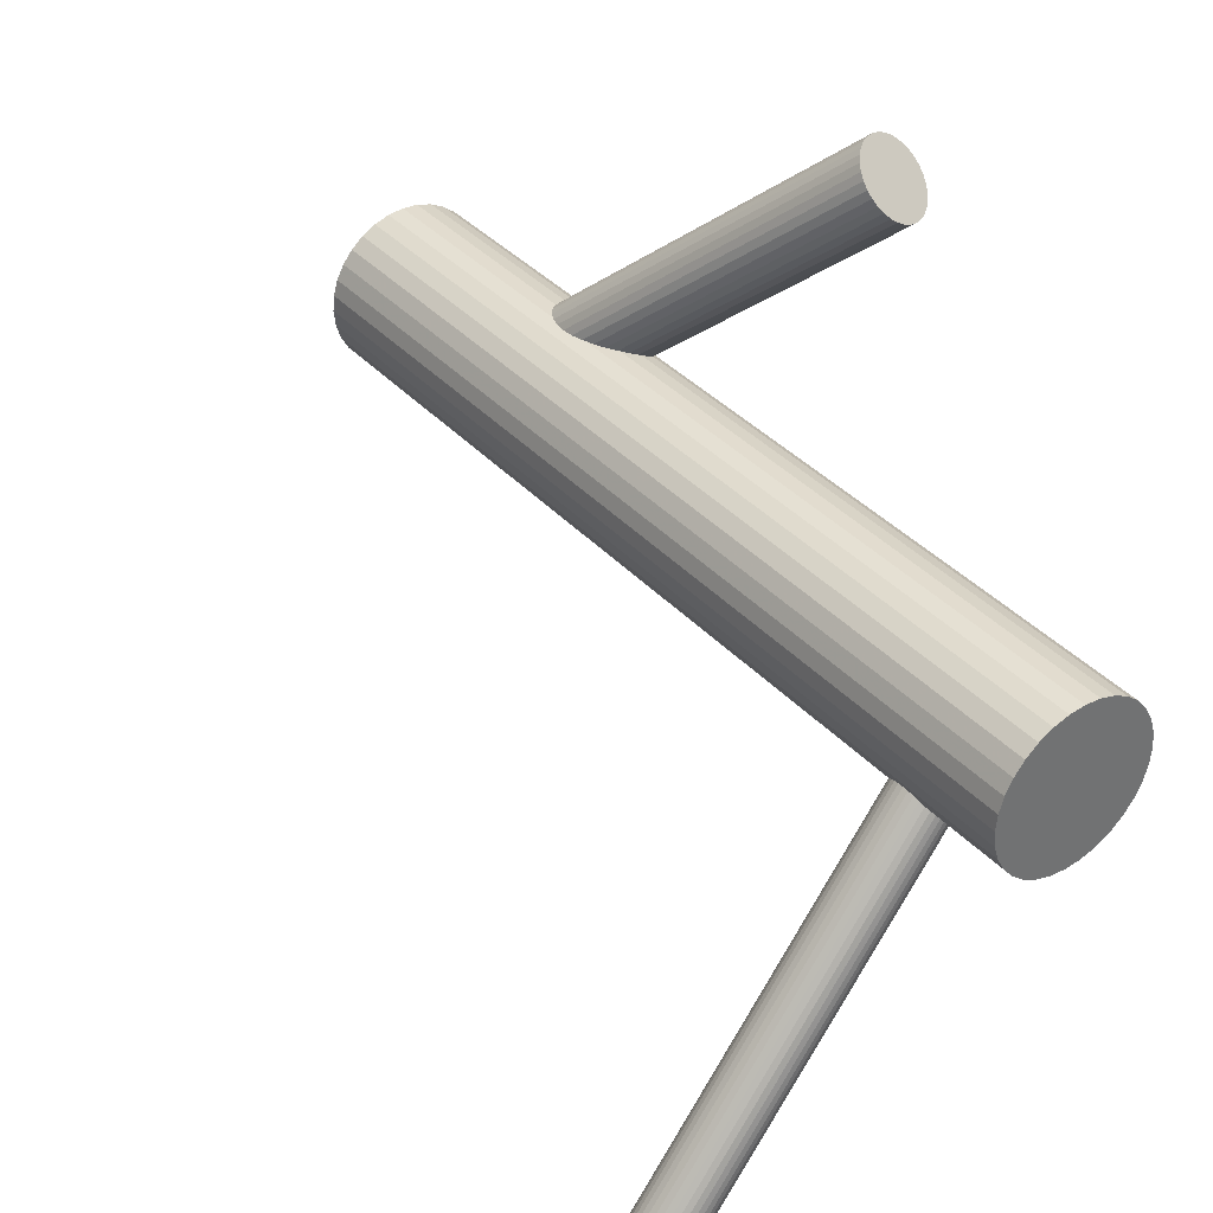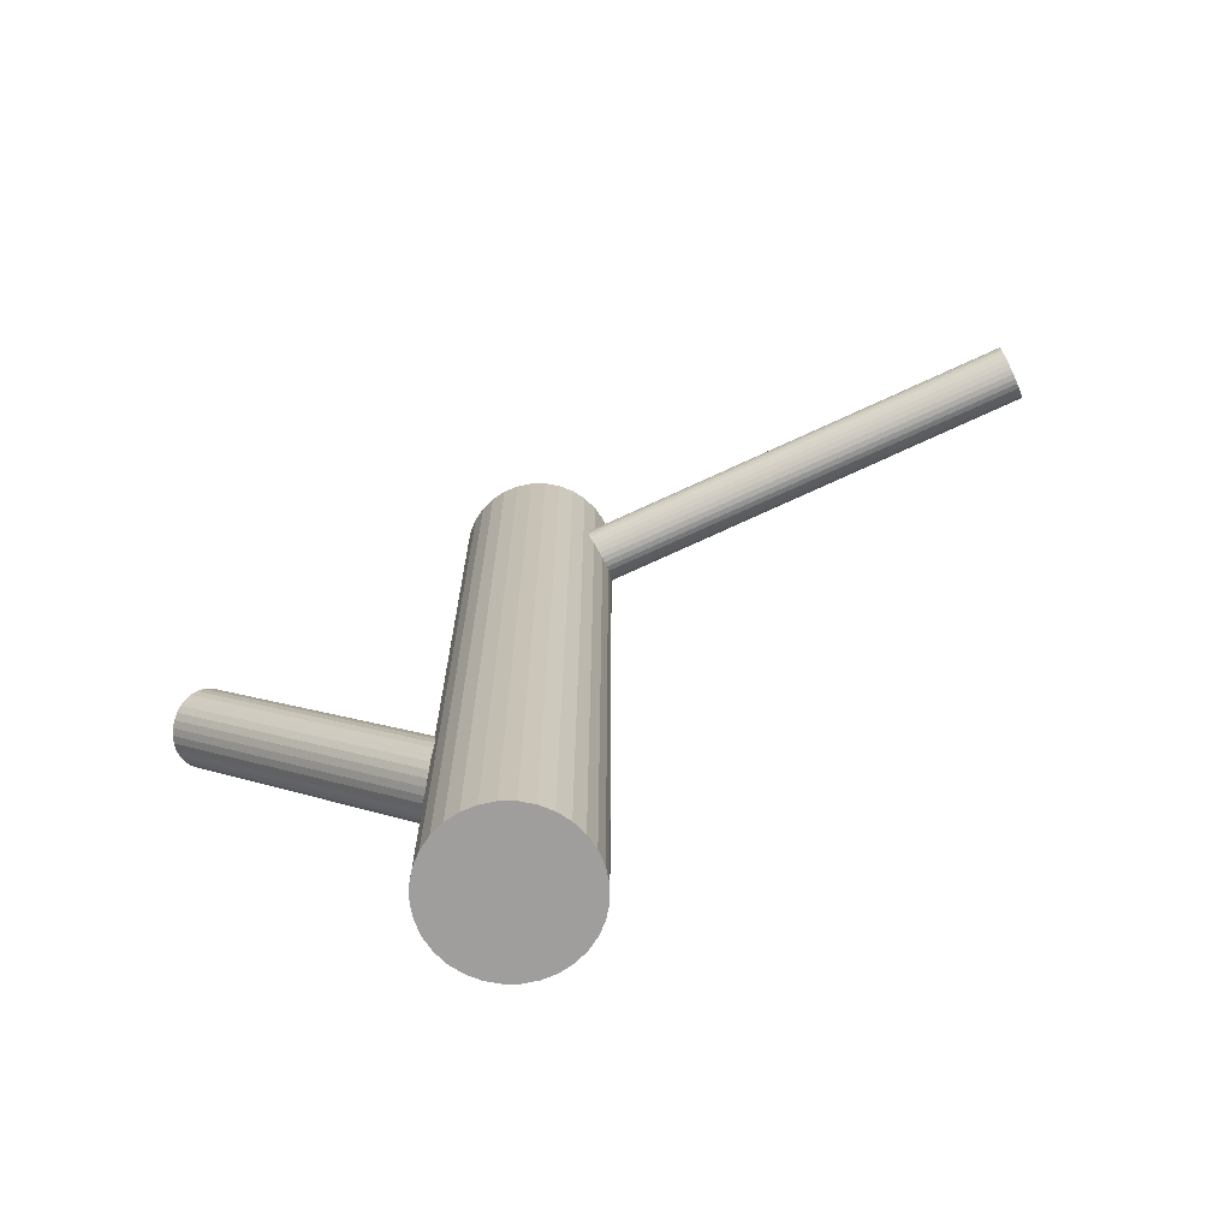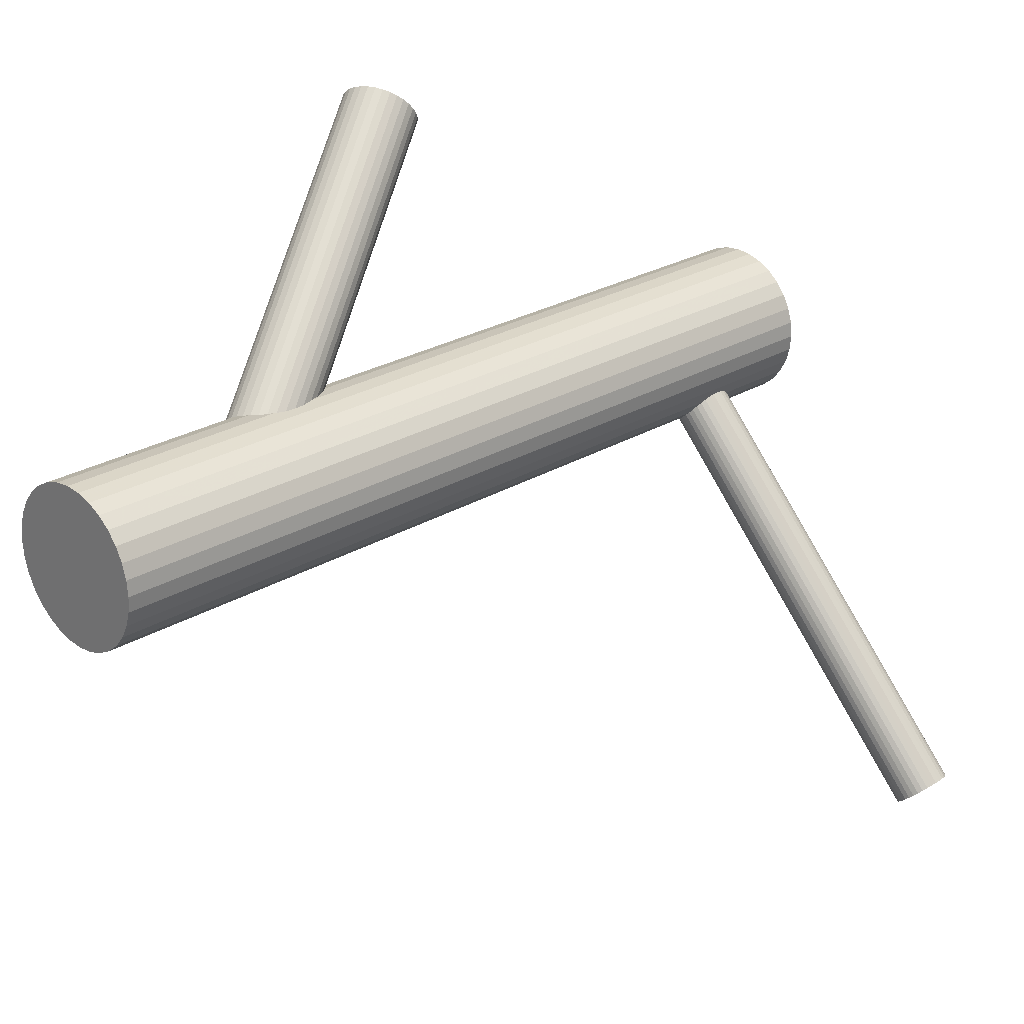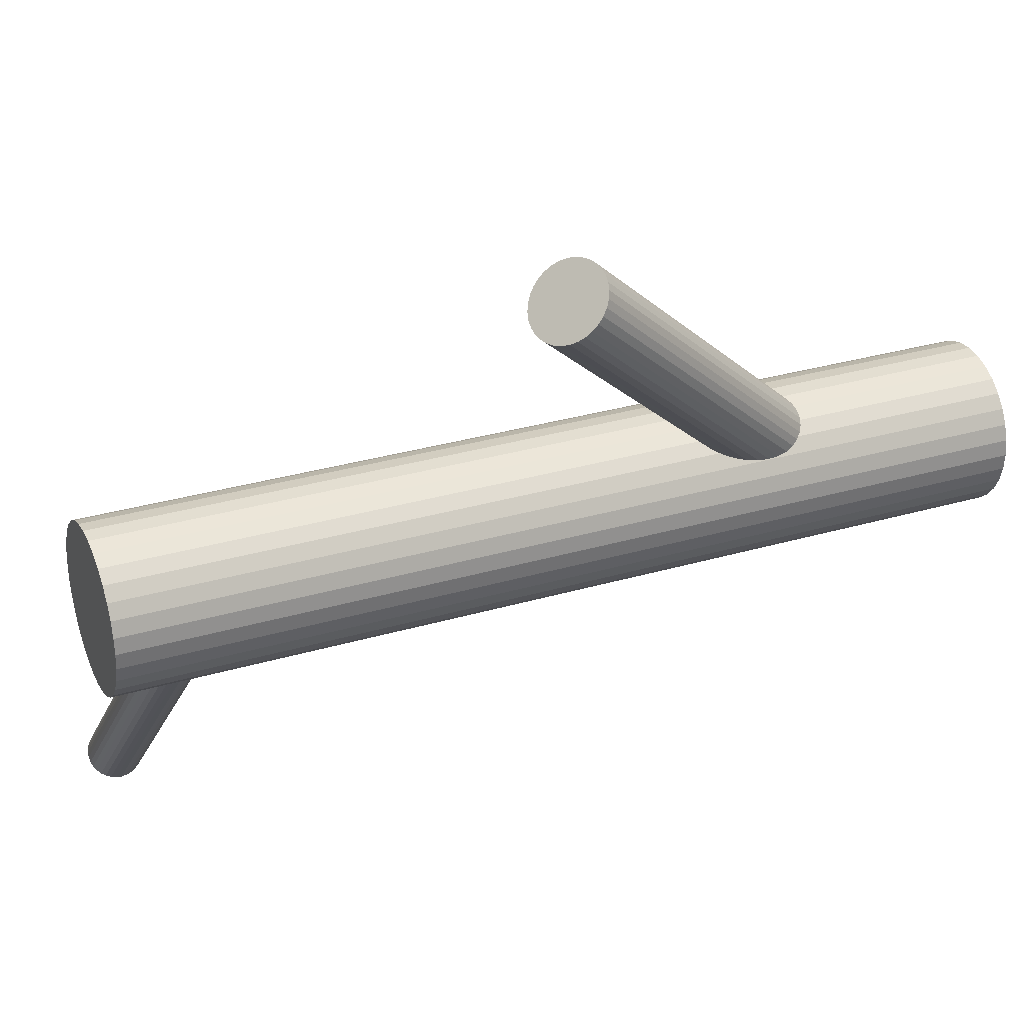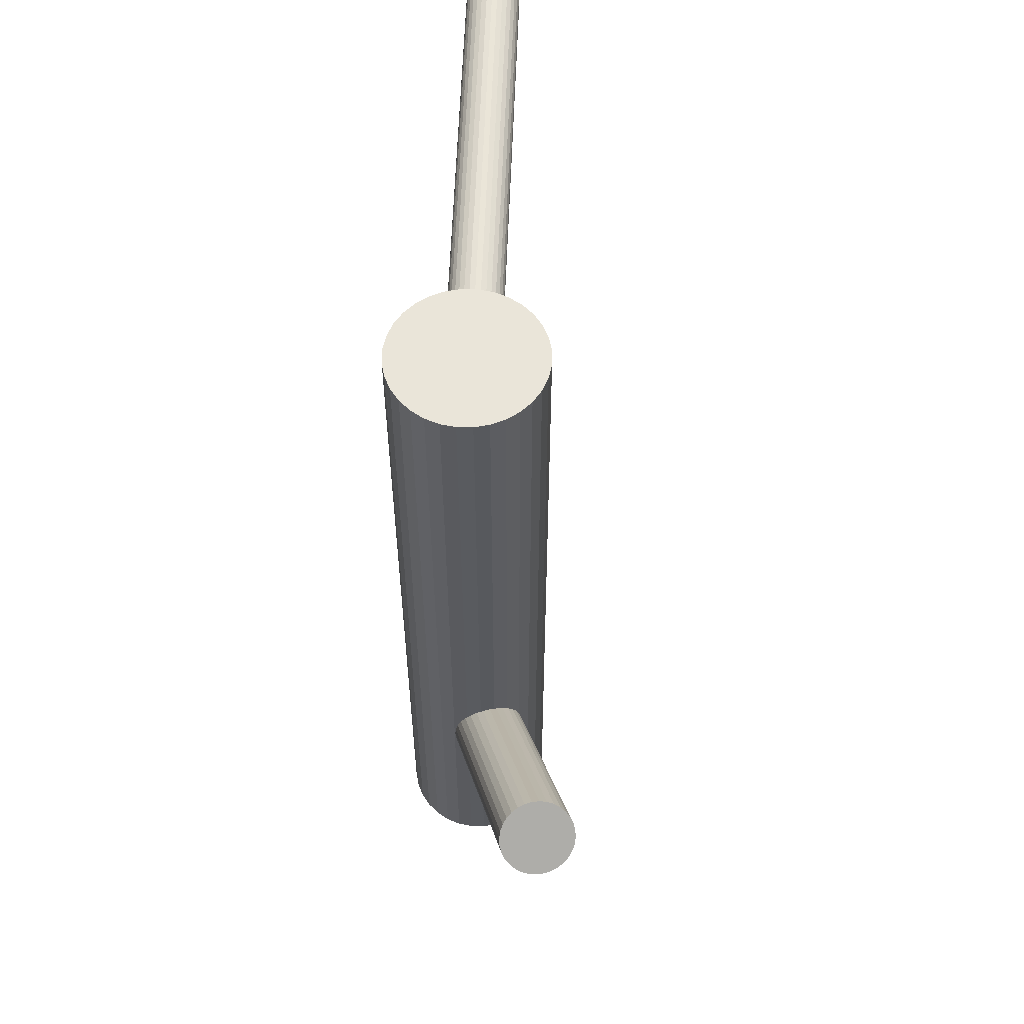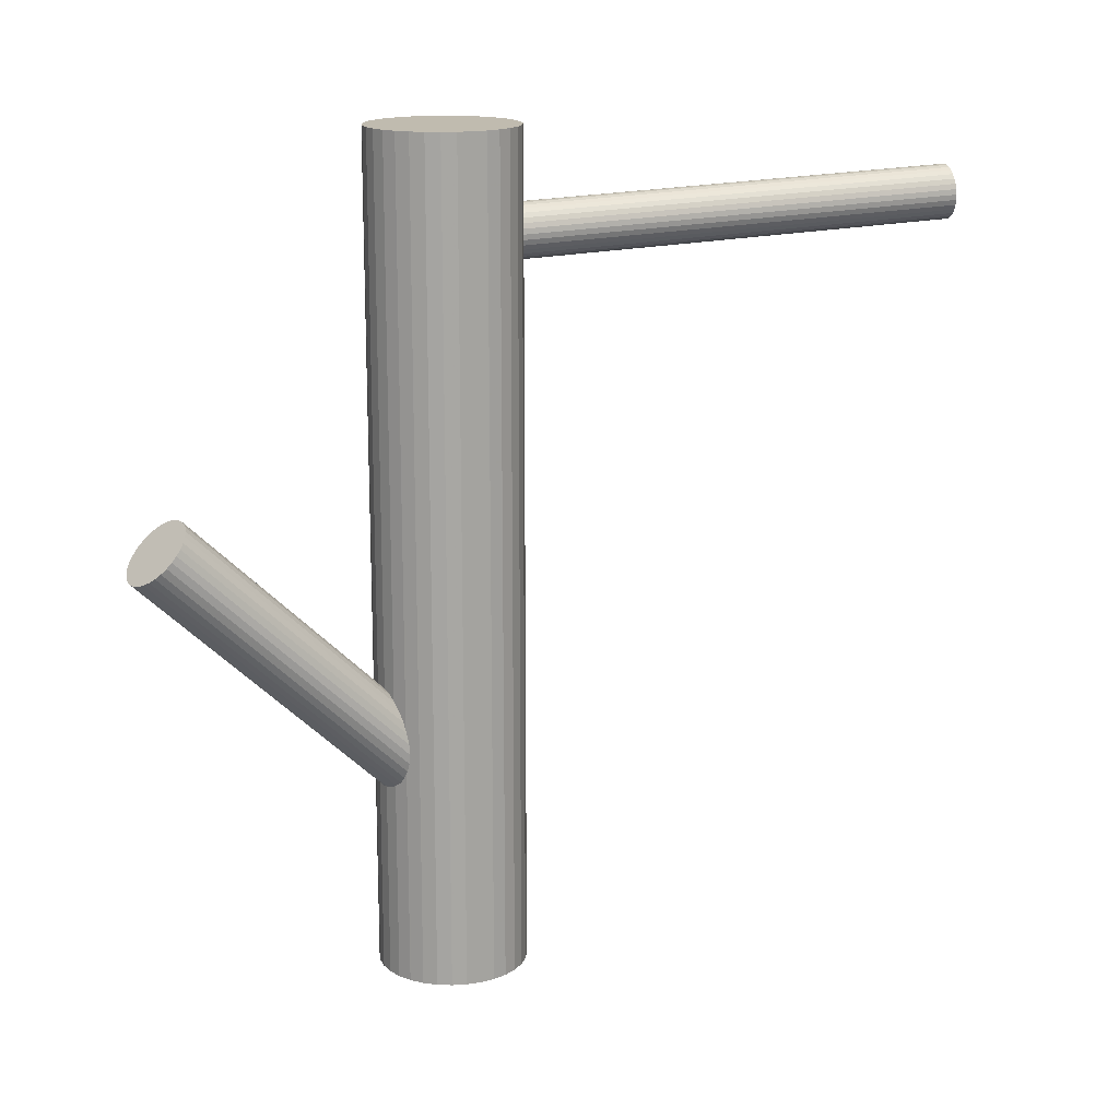
<metadata>
{"format":"obj","ext":"obj","renderer":"f3d","projection":"perspective","resolution":1024,"background":"white","views":[{"elev":37.3,"azim":-36.6,"up":"+Y"},{"elev":-71.0,"azim":-106.4,"up":"+Z"},{"elev":25.1,"azim":-134.5,"up":"+Y"},{"elev":30.4,"azim":66.8,"up":"+Y"},{"elev":58.0,"azim":141.5,"up":"+Z"},{"elev":16.0,"azim":-147.8,"up":"+Z"}]}
</metadata>
<code>
v -0.3125 -0.3791 0.4087
v 0.08808 0.08617 0.3804
v -0.3129 -0.3796 0.396
v 0.1082 0.0704 0.4059
v 0.1537 0.05764 -0.3011
v -0.2924 -0.3949 0.4342
v 0.2402 0.4162 0.04749
v 0.2383 0.3757 0.08589
v 0.2311 0.3886 0.07716
v 0.3076 0.3632 0.06576
v 0.07598 0.08965 -0.2952
v 0.1524 0.06419 -0.3066
v 0.1433 0.03661 -0.2769
v 0.08966 0.08518 0.3865
v 0.1453 0.07715 -0.3153
v 0.2298 0.3952 0.07169
v 0.2462 0.4192 0.04202
v -0.3109 -0.3801 0.4148
v 0.1367 0.04395 0.374
v 0.2608 0.4214 0.03329
v -0.2639 -0.4214 0.4024
v 0.274 0.3548 0.08881
v 0.1064 0.0344 -0.258
v 0.1463 0.1479 -0.5
v 0.1463 0.1479 0.5
v 0.1463 -0.0176 -0.5
v 0.1463 -0.0176 0.5
v 0.1496 0.07078 -0.3114
v 0.1948 0.09943 -0.5
v 0.1948 0.09943 0.5
v 0.1948 0.03088 -0.5
v 0.1948 0.03088 0.5
v 0.09211 0.08341 0.3921
v -0.3085 -0.3819 0.4204
v 0.02247 0.06515 -0.5
v 0.02247 0.06515 0.5
v 0.2579 0.3602 0.09122
v 0.311 0.3682 0.05959
v 0.1288 0.04936 0.3511
v 0.232 0.4072 0.05959
v -0.2718 -0.416 0.3794
v 0.1999 0.04768 -0.5
v 0.1999 0.04768 0.5
v 0.1999 0.08263 -0.5
v 0.1999 0.08263 0.5
v 0.113 0.06629 0.4065
v -0.2875 -0.399 0.4348
v 0.2851 0.4151 0.02796
v 0.1206 0.05599 0.344
v 0.1397 0.08306 -0.3182
v -0.28 -0.4093 0.3724
v 0.1302 0.05096 0.397
v 0.04871 0.001816 -0.5
v 0.04871 0.001816 0.5
v 0.04871 0.1285 -0.5
v 0.04871 0.1285 0.5
v 0.2689 0.4205 0.03037
v 0.09373 0.09838 -0.3114
v -0.2704 -0.4143 0.4253
v 0.07068 0.07893 -0.2828
v 0.09457 0.153 -0.5
v 0.09457 0.153 0.5
v 0.09457 -0.0227 -0.5
v 0.09457 -0.0227 0.5
v 0.1618 -0.009323 -0.5
v 0.1618 -0.009323 0.5
v 0.1618 0.1396 -0.5
v 0.1618 0.1396 0.5
v 0.2821 0.354 0.08589
v 0.2968 0.3562 0.07716
v 0.3132 0.3802 0.04749
v 0.1331 0.08829 -0.32
v 0.09102 0.04202 -0.258
v 0.112 -0.02442 -0.5
v 0.112 -0.02442 0.5
v 0.112 0.06515 -0.289
v 0.112 0.06515 -0.5
v 0.112 0.06515 0.5
v 0.112 0.06515 0.374
v 0.112 0.1547 -0.5
v 0.112 0.1547 0.5
v -0.2885 -0.4002 0.4024
v 0.2354 0.4122 0.05342
v 0.1534 0.05137 -0.2952
v 0.1304 0.03193 -0.2666
v 0.06228 -0.009323 -0.5
v 0.06228 -0.009323 0.5
v 0.06228 0.1396 -0.5
v 0.06228 0.1396 0.5
v 0.1295 0.153 -0.5
v 0.1295 0.153 0.5
v 0.1295 -0.0227 -0.5
v 0.1295 -0.0227 0.5
v 0.3119 0.3867 0.04202
v 0.3047 0.3997 0.03329
v 0.3028 0.3591 0.07169
v 0.09394 0.07934 0.3511
v -0.3066 -0.386 0.3794
v 0.08439 0.04724 -0.2598
v 0.1754 0.001816 -0.5
v 0.1754 0.001816 0.5
v 0.1754 0.1285 -0.5
v 0.1754 0.1285 0.5
v 0.1035 0.07432 0.404
v -0.297 -0.391 0.4324
v 0.02419 0.04768 -0.5
v 0.02419 0.04768 0.5
v 0.02419 0.08263 -0.5
v 0.02419 0.08263 0.5
v 0.09532 0.08095 0.397
v 0.2659 0.3569 0.09061
v -0.3052 -0.3844 0.4253
v 0.1111 0.06402 0.3416
v -0.2895 -0.4013 0.3699
v 0.309 0.3933 0.03723
v 0.2016 0.06515 -0.5
v 0.2016 0.06515 0.5
v 0.07453 0.05953 -0.2666
v 0.02929 0.09943 -0.5
v 0.02929 0.09943 0.5
v 0.02929 0.03088 -0.5
v 0.02929 0.03088 0.5
v 0.132 0.04689 0.356
v 0.07777 0.1479 -0.5
v 0.07777 0.1479 0.5
v 0.07777 -0.0176 -0.5
v 0.07777 -0.0176 0.5
v -0.2686 -0.4184 0.3843
v 0.1177 0.0959 -0.32
v 0.08742 0.08636 0.374
v -0.3132 -0.379 0.4024
v 0.2991 0.4056 0.03037
v 0.1344 0.04513 0.3616
v -0.2661 -0.4202 0.3899
v 0.08077 0.0937 -0.3011
v 0.07882 0.05315 -0.2627
v 0.07168 0.06612 -0.2714
v 0.2532 0.4209 0.03723
v 0.2301 0.4015 0.06576
v 0.1481 0.04065 -0.2828
v 0.2925 0.4108 0.02857
v 0.2715 0.3877 0.05959
v 0.2505 0.3645 0.09061
v 0.07038 0.07267 -0.2769
v 0.1364 0.04458 0.3804
v 0.08677 0.09664 -0.3066
v 0.1159 0.0599 0.3422
v -0.2847 -0.4054 0.3705
v 0.3128 0.3739 0.05342
v 0.136 0.04414 0.3677
v -0.2646 -0.4212 0.396
v 0.1014 0.09884 -0.3153
v 0.2898 0.3545 0.08195
v -0.2642 -0.4207 0.4087
v 0.1146 0.03231 -0.2598
v 0.2438 0.3698 0.08881
v 0.1865 0.1149 -0.5
v 0.1865 0.1149 0.5
v 0.1865 0.01539 -0.5
v 0.1865 0.01539 0.5
v 0.1178 0.06213 0.4059
v -0.2828 -0.4032 0.4342
v 0.08892 0.08431 0.3616
v 0.09846 0.03768 -0.2574
v -0.3116 -0.381 0.3899
v 0.09755 0.07599 0.347
v 0.09102 0.08215 0.356
v 0.1515 0.04564 -0.289
v -0.3095 -0.3832 0.3843
v 0.1249 0.05243 0.347
v -0.303 -0.3893 0.3754
v -0.2757 -0.4129 0.3754
v 0.1017 0.07222 0.344
v -0.2988 -0.3931 0.3724
v 0.1224 0.05809 0.404
v -0.2782 -0.4072 0.4324
v 0.09917 0.07788 0.401
v 0.1265 0.05432 0.401
v -0.3014 -0.3874 0.4294
v 0.07257 0.08467 -0.289
v 0.1331 0.04816 0.3921
v -0.274 -0.411 0.4294
v -0.2675 -0.4172 0.4204
v 0.1256 0.09262 -0.3206
v 0.1063 0.06818 0.3422
v 0.1352 0.046 0.3865
v 0.234 0.3821 0.08195
v -0.2943 -0.3971 0.3705
v -0.2654 -0.4193 0.4148
v 0.03757 0.1149 -0.5
v 0.03757 0.1149 0.5
v 0.03757 0.01539 -0.5
v 0.03757 0.01539 0.5
v 0.2771 0.4184 0.02857
v 0.1095 0.098 -0.3182
v 0.1227 0.03147 -0.2627
v 0.1373 0.03367 -0.2714
v 0.0877 0.08573 0.3677
f 116 77 44
f 116 44 117
f 117 44 45
f 117 45 78
f 44 77 29
f 44 29 45
f 45 29 30
f 45 30 78
f 29 77 157
f 29 157 30
f 30 157 158
f 30 158 78
f 157 77 102
f 157 102 158
f 158 102 103
f 158 103 78
f 102 77 67
f 102 67 103
f 103 67 68
f 103 68 78
f 67 77 24
f 67 24 68
f 68 24 25
f 68 25 78
f 24 77 90
f 24 90 25
f 25 90 91
f 25 91 78
f 90 77 80
f 90 80 91
f 91 80 81
f 91 81 78
f 80 77 61
f 80 61 81
f 81 61 62
f 81 62 78
f 61 77 124
f 61 124 62
f 62 124 125
f 62 125 78
f 124 77 88
f 124 88 125
f 125 88 89
f 125 89 78
f 88 77 55
f 88 55 89
f 89 55 56
f 89 56 78
f 55 77 190
f 55 190 56
f 56 190 191
f 56 191 78
f 190 77 119
f 190 119 191
f 191 119 120
f 191 120 78
f 119 77 108
f 119 108 120
f 120 108 109
f 120 109 78
f 108 77 35
f 108 35 109
f 109 35 36
f 109 36 78
f 35 77 106
f 35 106 36
f 36 106 107
f 36 107 78
f 106 77 121
f 106 121 107
f 107 121 122
f 107 122 78
f 121 77 192
f 121 192 122
f 122 192 193
f 122 193 78
f 192 77 53
f 192 53 193
f 193 53 54
f 193 54 78
f 53 77 86
f 53 86 54
f 54 86 87
f 54 87 78
f 86 77 126
f 86 126 87
f 87 126 127
f 87 127 78
f 126 77 63
f 126 63 127
f 127 63 64
f 127 64 78
f 63 77 74
f 63 74 64
f 64 74 75
f 64 75 78
f 74 77 92
f 74 92 75
f 75 92 93
f 75 93 78
f 92 77 26
f 92 26 93
f 93 26 27
f 93 27 78
f 26 77 65
f 26 65 27
f 27 65 66
f 27 66 78
f 65 77 100
f 65 100 66
f 66 100 101
f 66 101 78
f 100 77 159
f 100 159 101
f 101 159 160
f 101 160 78
f 159 77 31
f 159 31 160
f 160 31 32
f 160 32 78
f 31 77 42
f 31 42 32
f 32 42 43
f 32 43 78
f 42 77 116
f 42 116 43
f 43 116 117
f 43 117 78
f 180 76 60
f 180 60 40
f 40 60 139
f 40 139 142
f 60 76 144
f 60 144 139
f 139 144 16
f 139 16 142
f 144 76 137
f 144 137 16
f 16 137 9
f 16 9 142
f 137 76 118
f 137 118 9
f 9 118 187
f 9 187 142
f 118 76 136
f 118 136 187
f 187 136 8
f 187 8 142
f 136 76 99
f 136 99 8
f 8 99 156
f 8 156 142
f 99 76 73
f 99 73 156
f 156 73 143
f 156 143 142
f 73 76 164
f 73 164 143
f 143 164 37
f 143 37 142
f 164 76 23
f 164 23 37
f 37 23 111
f 37 111 142
f 23 76 155
f 23 155 111
f 111 155 22
f 111 22 142
f 155 76 196
f 155 196 22
f 22 196 69
f 22 69 142
f 196 76 85
f 196 85 69
f 69 85 153
f 69 153 142
f 85 76 197
f 85 197 153
f 153 197 70
f 153 70 142
f 197 76 13
f 197 13 70
f 70 13 96
f 70 96 142
f 13 76 140
f 13 140 96
f 96 140 10
f 96 10 142
f 140 76 168
f 140 168 10
f 10 168 38
f 10 38 142
f 168 76 84
f 168 84 38
f 38 84 149
f 38 149 142
f 84 76 5
f 84 5 149
f 149 5 71
f 149 71 142
f 5 76 12
f 5 12 71
f 71 12 94
f 71 94 142
f 12 76 28
f 12 28 94
f 94 28 115
f 94 115 142
f 28 76 15
f 28 15 115
f 115 15 95
f 115 95 142
f 15 76 50
f 15 50 95
f 95 50 132
f 95 132 142
f 50 76 72
f 50 72 132
f 132 72 141
f 132 141 142
f 72 76 184
f 72 184 141
f 141 184 48
f 141 48 142
f 184 76 129
f 184 129 48
f 48 129 194
f 48 194 142
f 129 76 195
f 129 195 194
f 194 195 57
f 194 57 142
f 195 76 152
f 195 152 57
f 57 152 20
f 57 20 142
f 152 76 58
f 152 58 20
f 20 58 138
f 20 138 142
f 58 76 146
f 58 146 138
f 138 146 17
f 138 17 142
f 146 76 135
f 146 135 17
f 17 135 7
f 17 7 142
f 135 76 11
f 135 11 7
f 7 11 83
f 7 83 142
f 11 76 180
f 11 180 83
f 83 180 40
f 83 40 142
f 19 79 145
f 19 145 21
f 21 145 154
f 21 154 82
f 145 79 186
f 145 186 154
f 154 186 189
f 154 189 82
f 186 79 181
f 186 181 189
f 189 181 183
f 189 183 82
f 181 79 52
f 181 52 183
f 183 52 59
f 183 59 82
f 52 79 178
f 52 178 59
f 59 178 182
f 59 182 82
f 178 79 175
f 178 175 182
f 182 175 176
f 182 176 82
f 175 79 161
f 175 161 176
f 176 161 162
f 176 162 82
f 161 79 46
f 161 46 162
f 162 46 47
f 162 47 82
f 46 79 4
f 46 4 47
f 47 4 6
f 47 6 82
f 4 79 104
f 4 104 6
f 6 104 105
f 6 105 82
f 104 79 177
f 104 177 105
f 105 177 179
f 105 179 82
f 177 79 110
f 177 110 179
f 179 110 112
f 179 112 82
f 110 79 33
f 110 33 112
f 112 33 34
f 112 34 82
f 33 79 14
f 33 14 34
f 34 14 18
f 34 18 82
f 14 79 2
f 14 2 18
f 18 2 1
f 18 1 82
f 2 79 130
f 2 130 1
f 1 130 131
f 1 131 82
f 130 79 198
f 130 198 131
f 131 198 3
f 131 3 82
f 198 79 163
f 198 163 3
f 3 163 165
f 3 165 82
f 163 79 167
f 163 167 165
f 165 167 169
f 165 169 82
f 167 79 97
f 167 97 169
f 169 97 98
f 169 98 82
f 97 79 166
f 97 166 98
f 98 166 171
f 98 171 82
f 166 79 173
f 166 173 171
f 171 173 174
f 171 174 82
f 173 79 185
f 173 185 174
f 174 185 188
f 174 188 82
f 185 79 113
f 185 113 188
f 188 113 114
f 188 114 82
f 113 79 147
f 113 147 114
f 114 147 148
f 114 148 82
f 147 79 49
f 147 49 148
f 148 49 51
f 148 51 82
f 49 79 170
f 49 170 51
f 51 170 172
f 51 172 82
f 170 79 39
f 170 39 172
f 172 39 41
f 172 41 82
f 39 79 123
f 39 123 41
f 41 123 128
f 41 128 82
f 123 79 133
f 123 133 128
f 128 133 134
f 128 134 82
f 133 79 150
f 133 150 134
f 134 150 151
f 134 151 82
f 150 79 19
f 150 19 151
f 151 19 21
f 151 21 82

</code>
